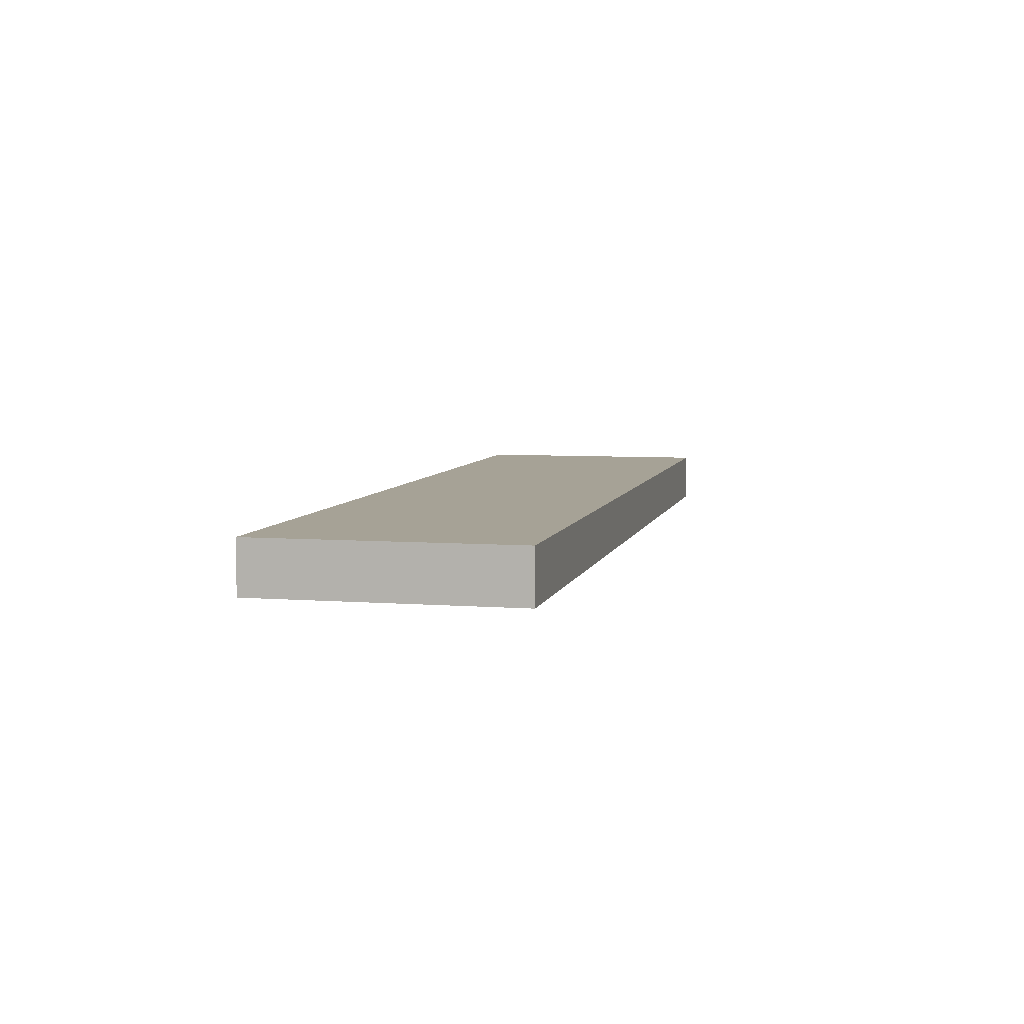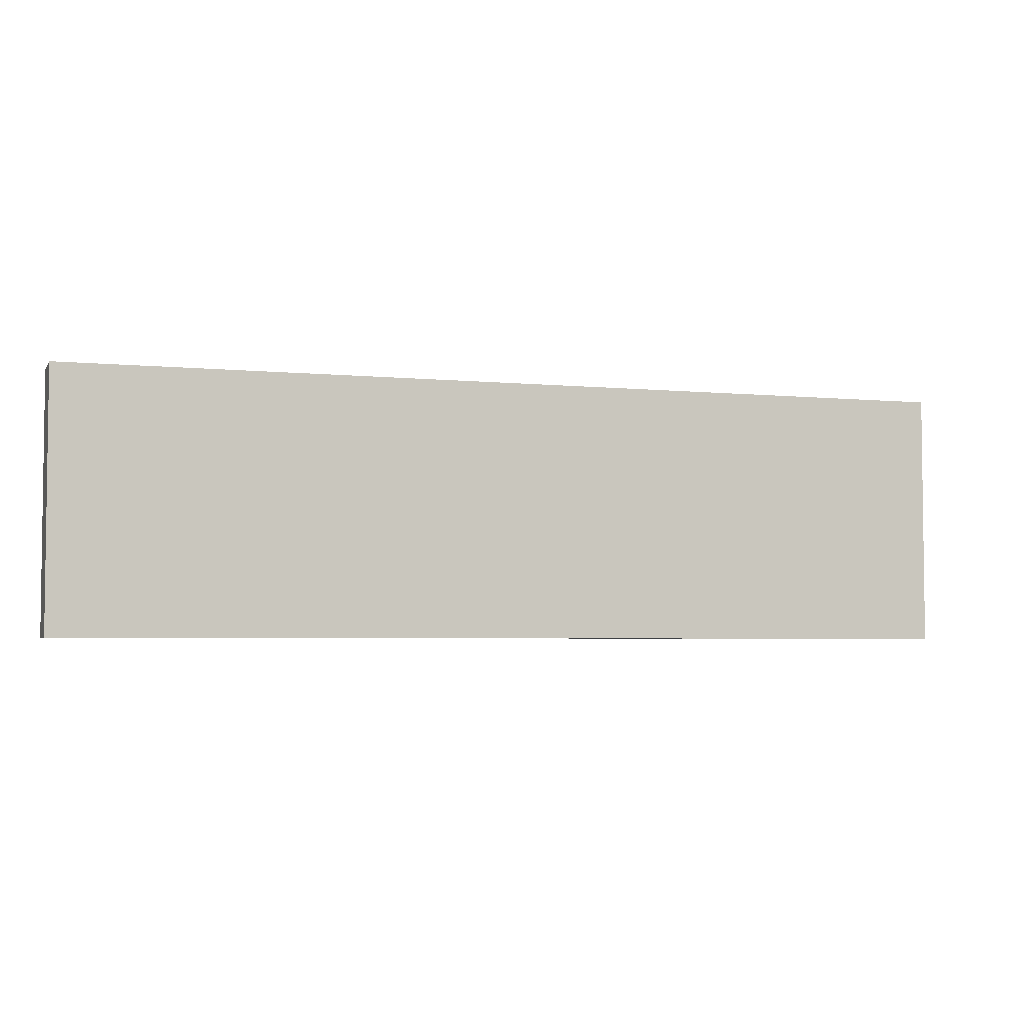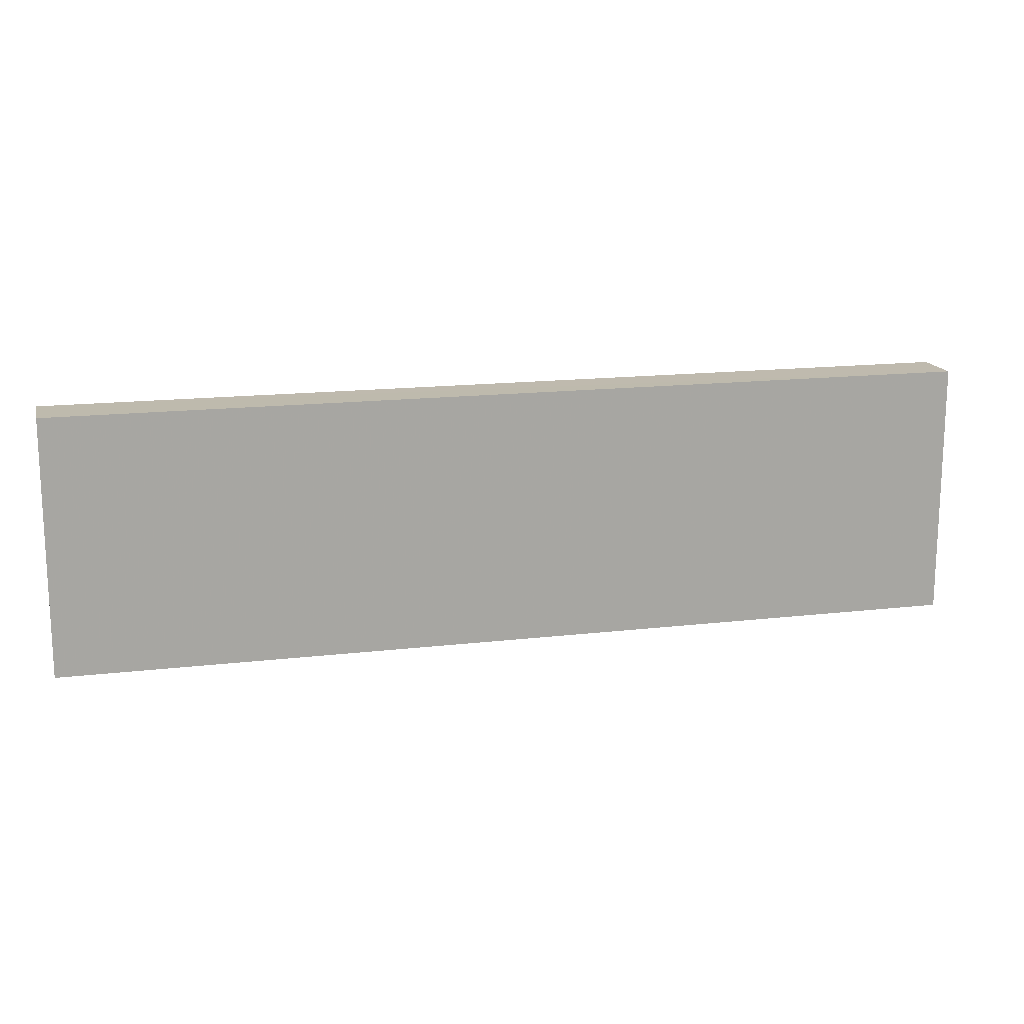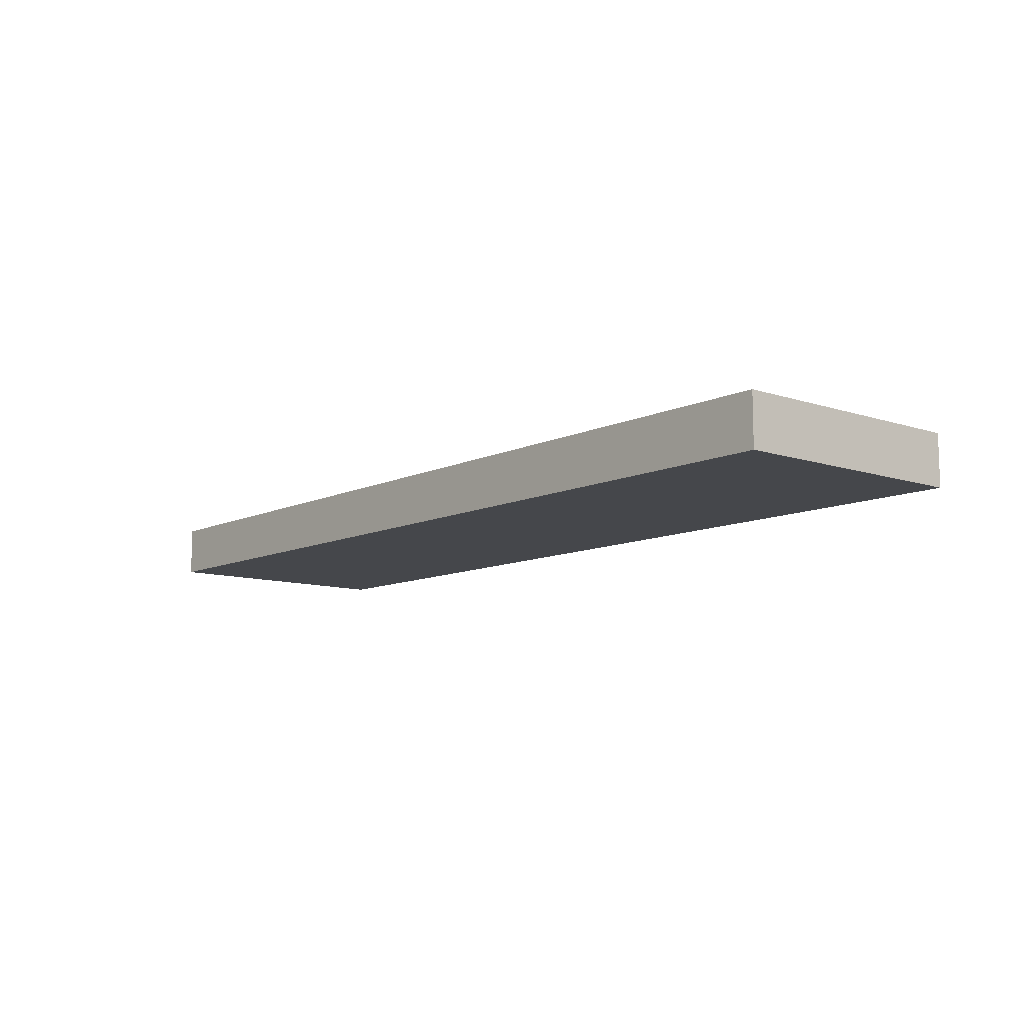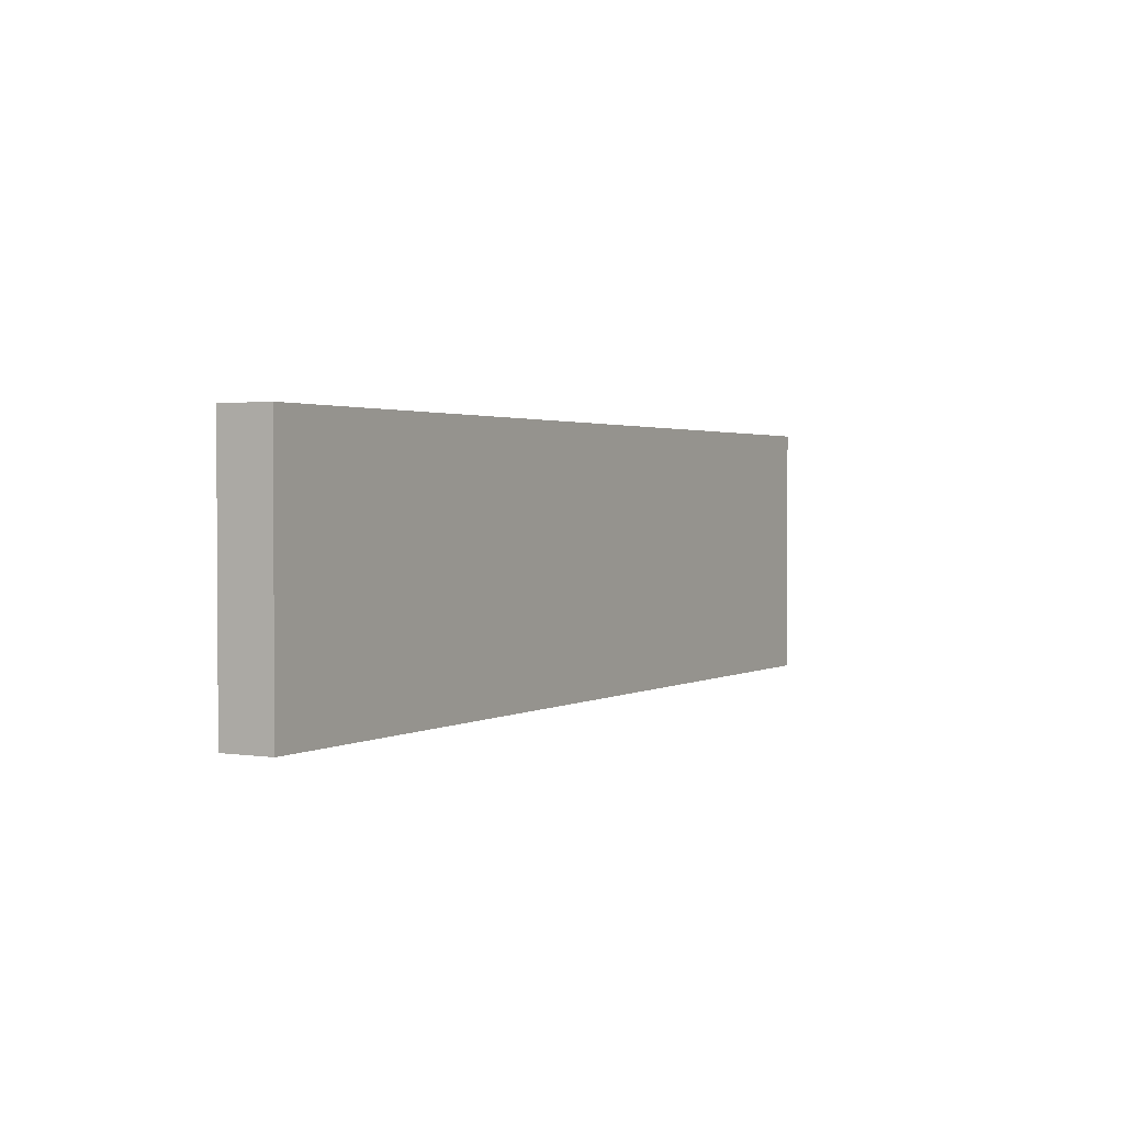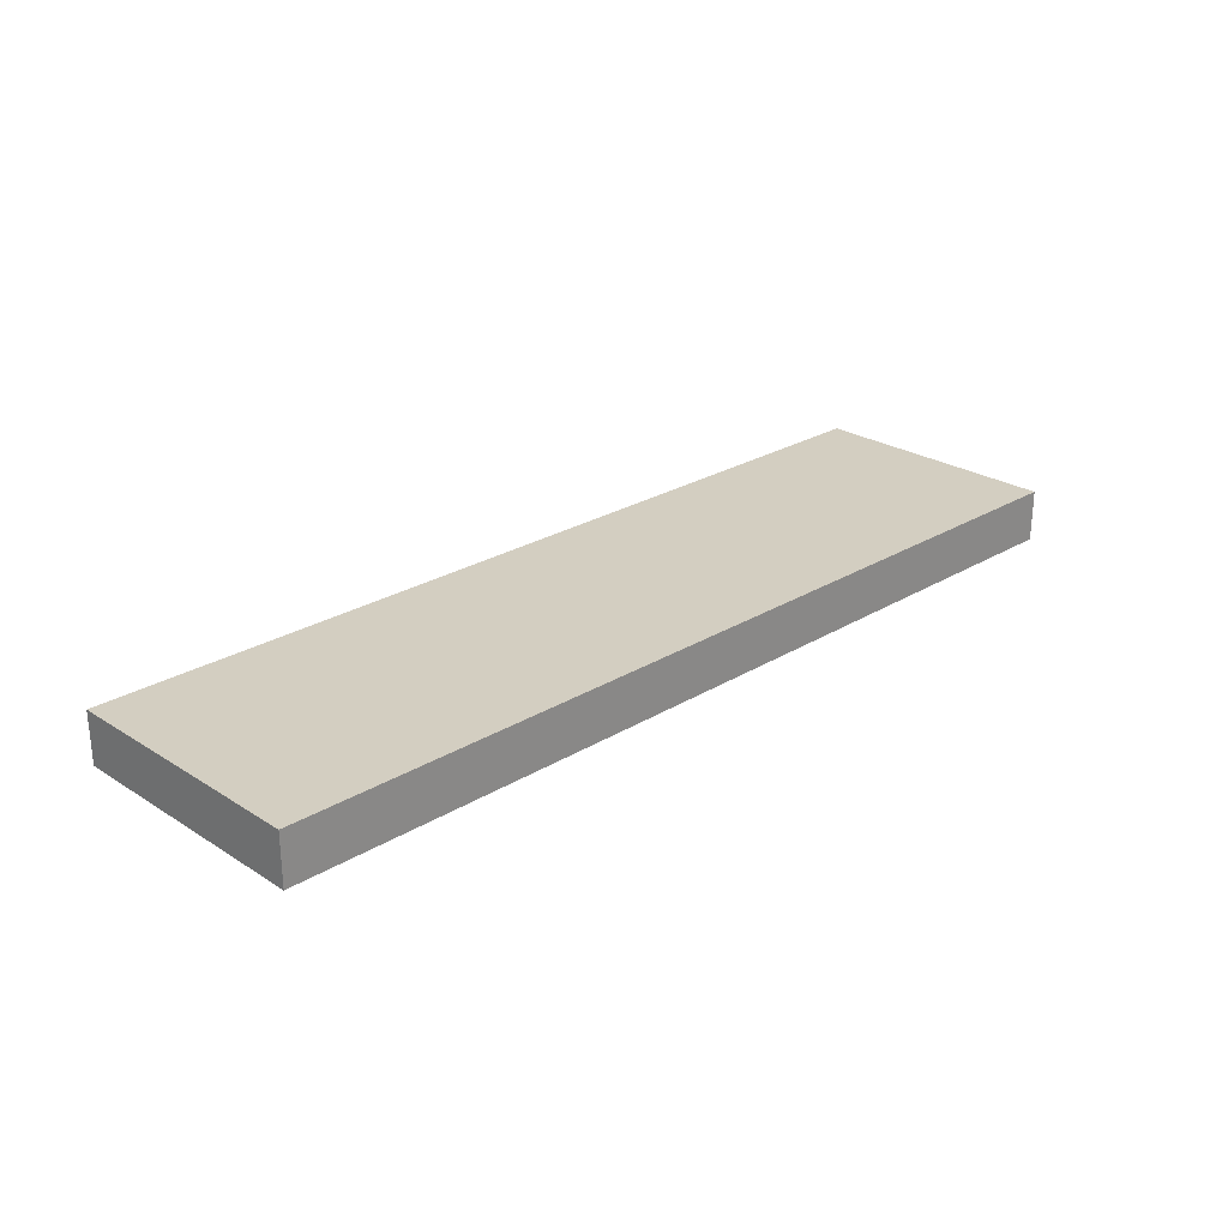
<metadata>
{"format":"obj","ext":"obj","renderer":"f3d","projection":"perspective","resolution":1024,"background":"white","views":[{"elev":6.3,"azim":-76.7,"up":"+Y"},{"elev":-4.1,"azim":161.6,"up":"+Z"},{"elev":15.8,"azim":166.2,"up":"+Z"},{"elev":-10.3,"azim":49.7,"up":"+Y"},{"elev":1.8,"azim":119.9,"up":"+Z"},{"elev":25.3,"azim":135.6,"up":"+Y"}]}
</metadata>
<code>
o 11001
v 2253 1881 14.05
v 2253 1881 14.05
v 2253 1881 14.05
v 2253 1881 14
v 2253 1881 14
v 2253 1881 14
v 2253 1881 14.05
v 2253 1881 14.05
v 2253 1881 14.05
v 2253 1881 14
v 2253 1881 14.05
v 2253 1881 14
v 2253 1881 14
v 2253 1881 14
v 2253 1881 14
v 2253 1881 14
v 2253 1881 14.05
v 2253 1881 14
v 2253 1881 14.05
v 2253 1881 14
v 2253 1881 14
v 2253 1881 14.05
v 2253 1881 14
v 2253 1881 14
v 2253 1881 14.05
v 2253 1881 14.05
v 2253 1881 14
v 2253 1881 14.05
v 2253 1881 14.05
f 1 2 3
f 1 4 5
f 6 2 7
f 8 9 7
f 10 7 11
f 12 13 14
f 14 15 16
f 17 15 18
f 19 20 21
f 22 23 20
f 24 25 26
f 27 28 29

</code>
